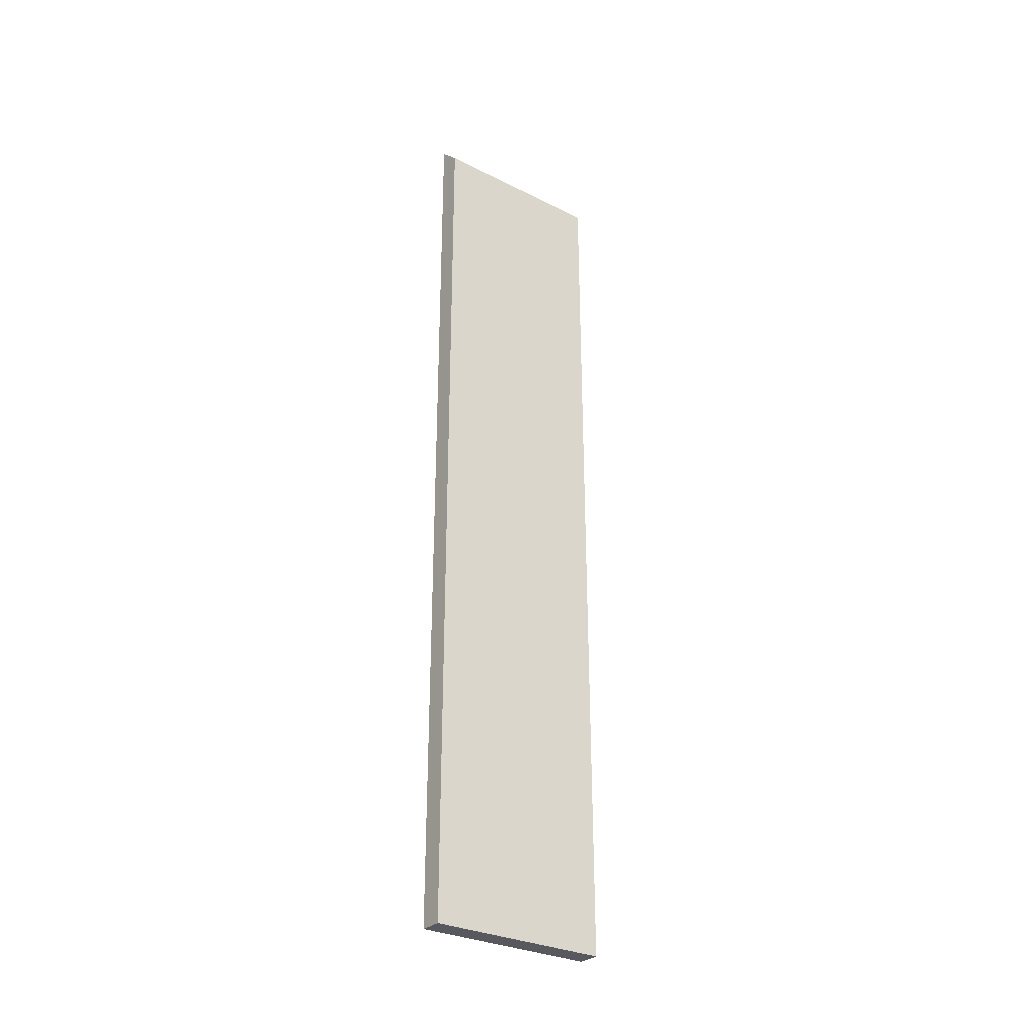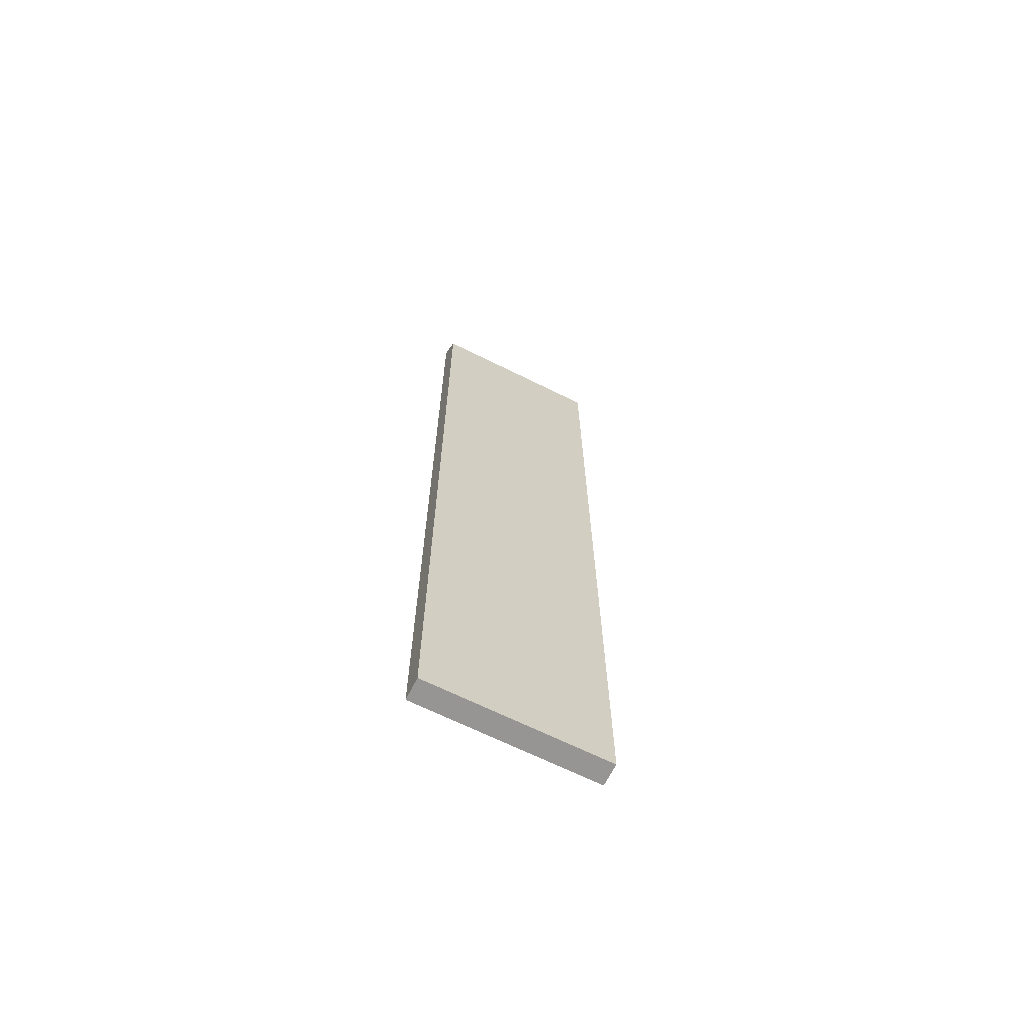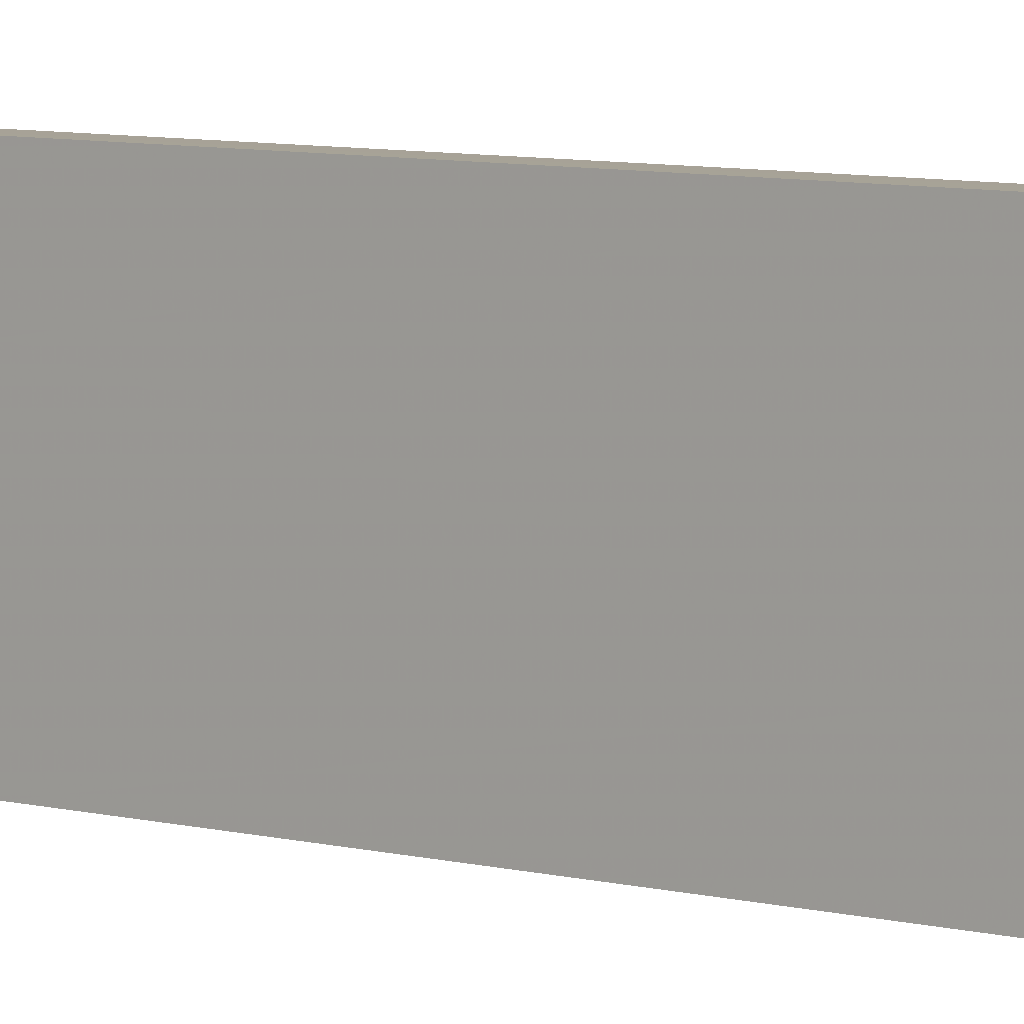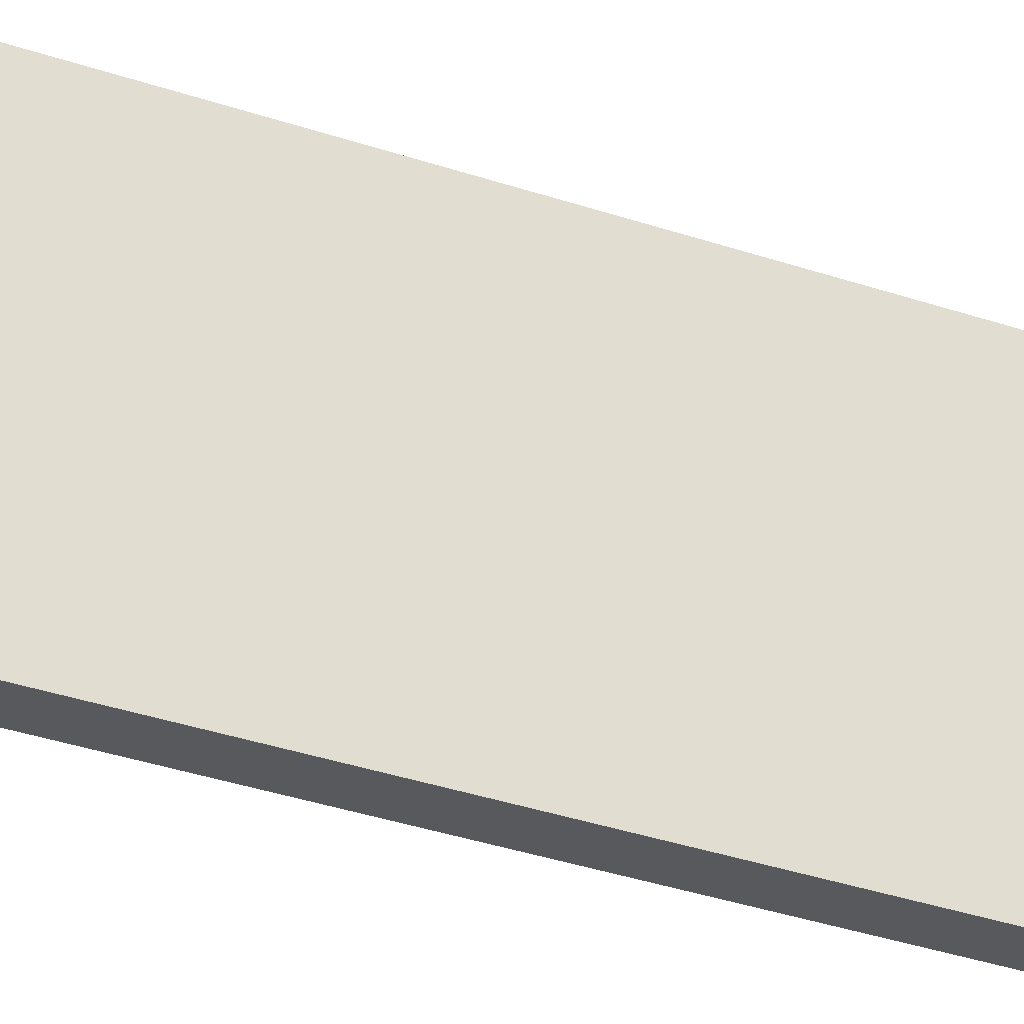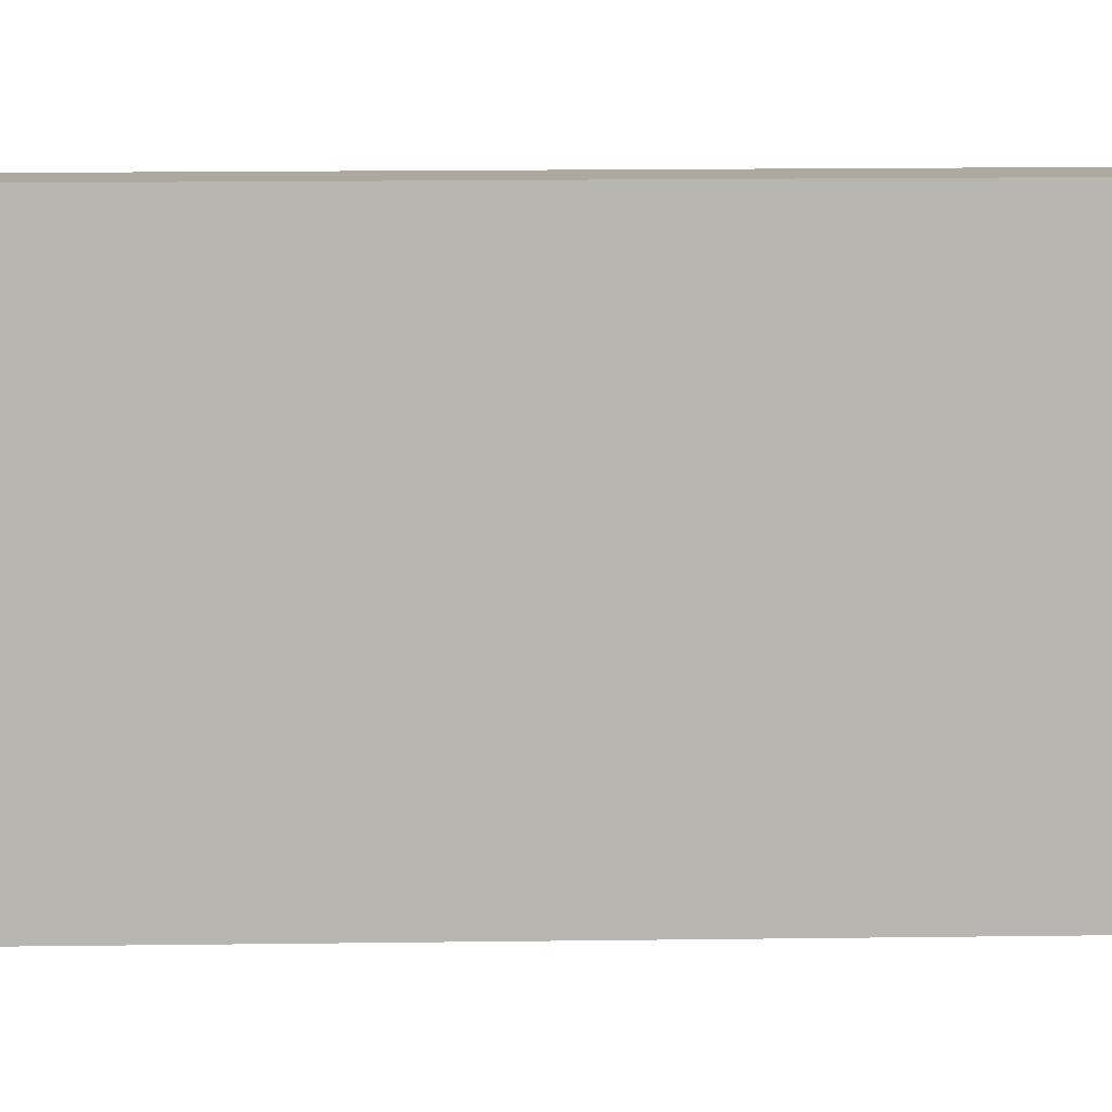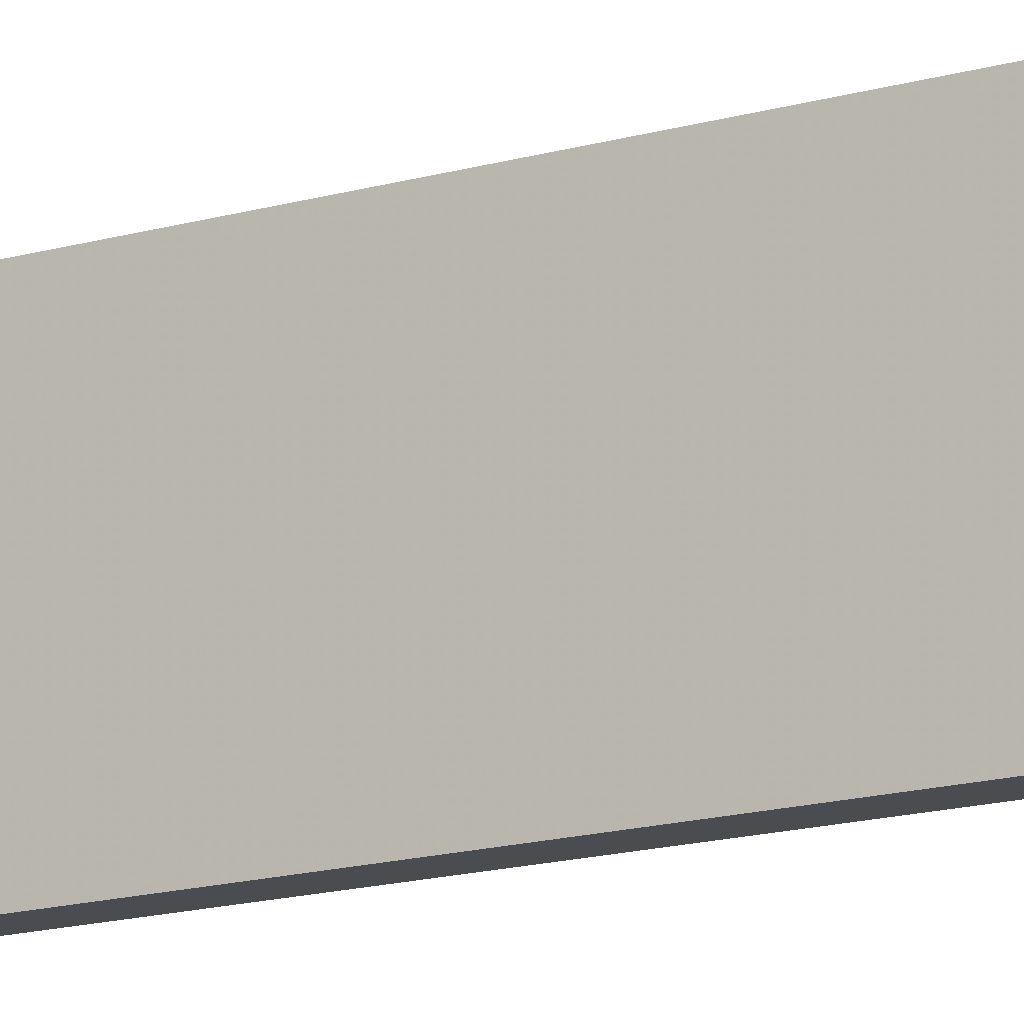
<metadata>
{"format":"obj","ext":"obj","renderer":"f3d","projection":"perspective","resolution":1024,"background":"white","views":[{"elev":-30.4,"azim":-125.9,"up":"+Y"},{"elev":-67.2,"azim":-116.5,"up":"+Y"},{"elev":6.7,"azim":-51.1,"up":"+Z"},{"elev":-29.3,"azim":62.0,"up":"+Z"},{"elev":8.8,"azim":87.1,"up":"+Z"},{"elev":-15.0,"azim":-57.6,"up":"+Z"}]}
</metadata>
<code>
o 2884
v 2227 1871 18.32
v 2227 1870 18.4
v 2227 1870 18.32
v 2227 1870 18.32
v 2227 1871 18.32
v 2227 1870 18.4
v 2227 1871 18.4
v 2227 1871 18.4
v 2227 1870 18.4
v 2227 1871 18.4
v 2227 1871 18.32
v 2227 1870 18.32
v 2227 1871 18.4
v 2227 1871 18.32
v 2227 1871 18.32
f 1 2 3
f 1 4 5
f 6 4 3
f 1 7 8
f 6 7 9
f 10 4 9
f 10 2 8
f 6 11 8
f 12 2 9
f 12 11 3
f 13 11 14
f 12 13 15

</code>
